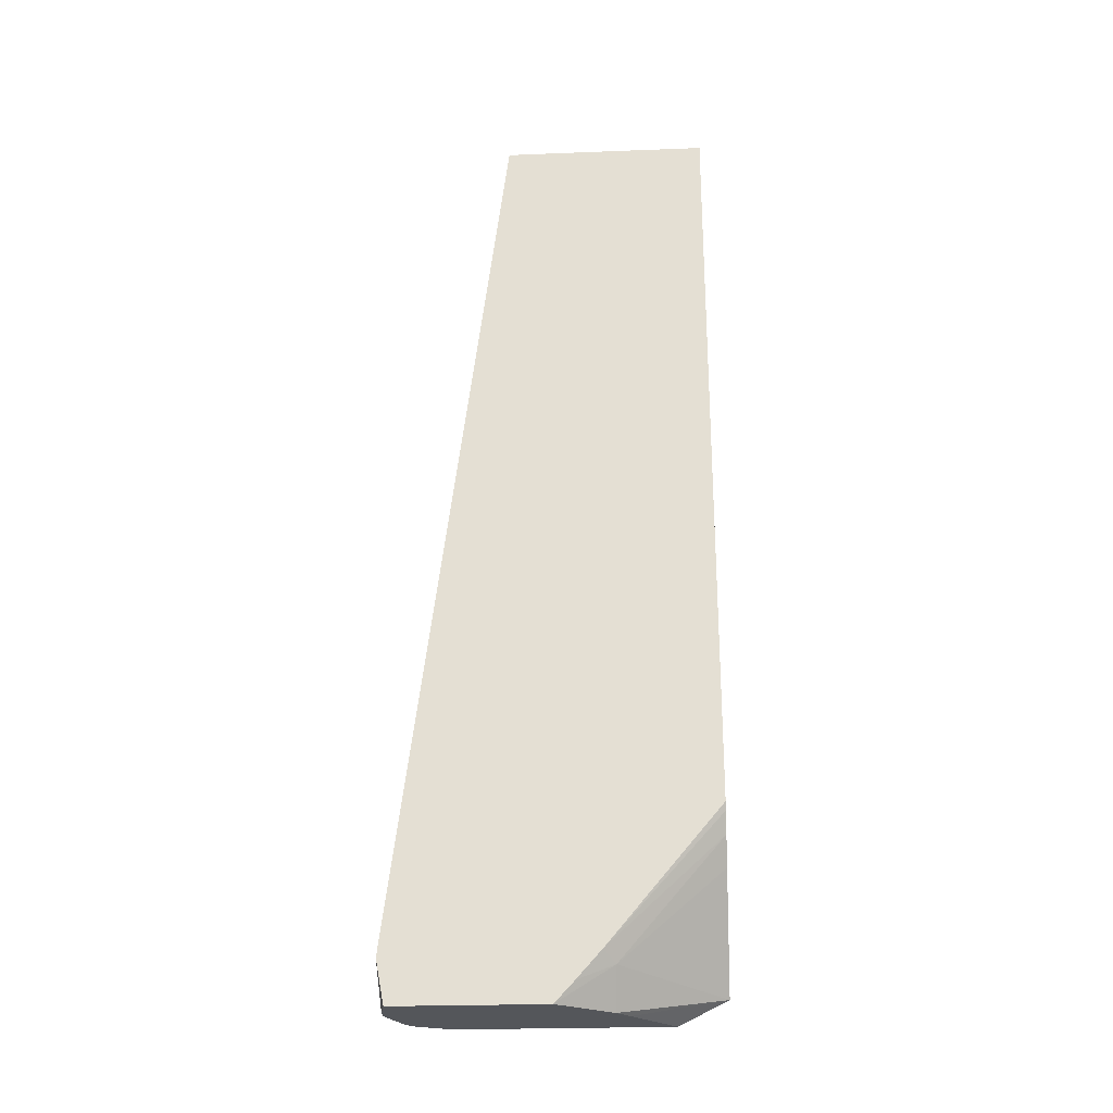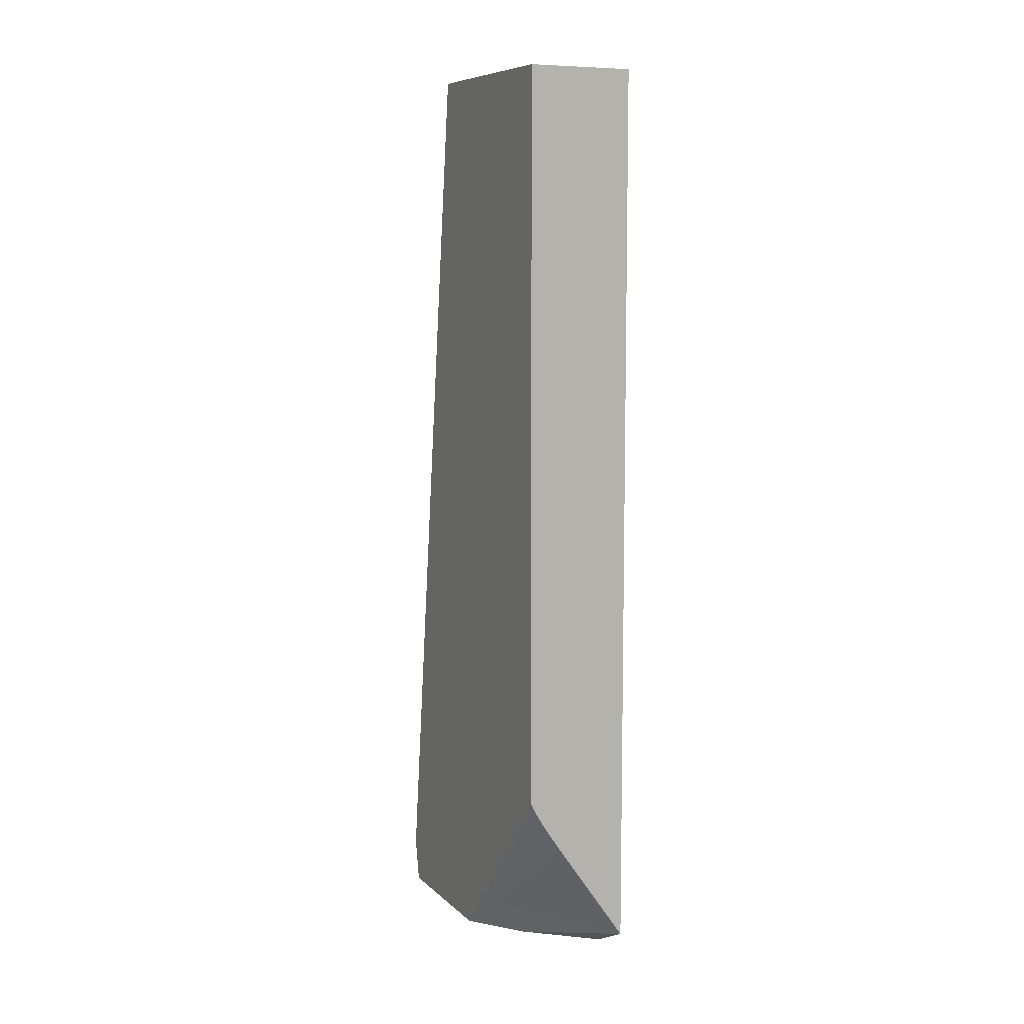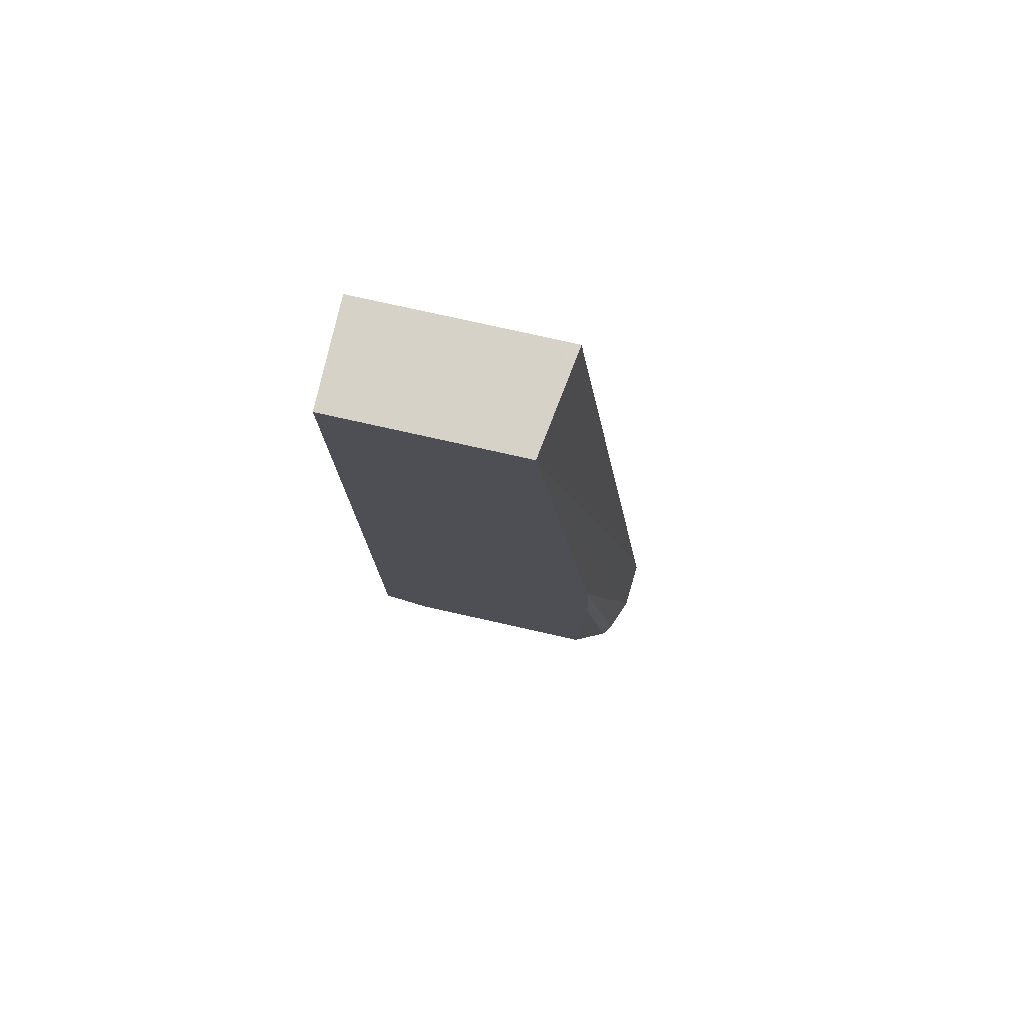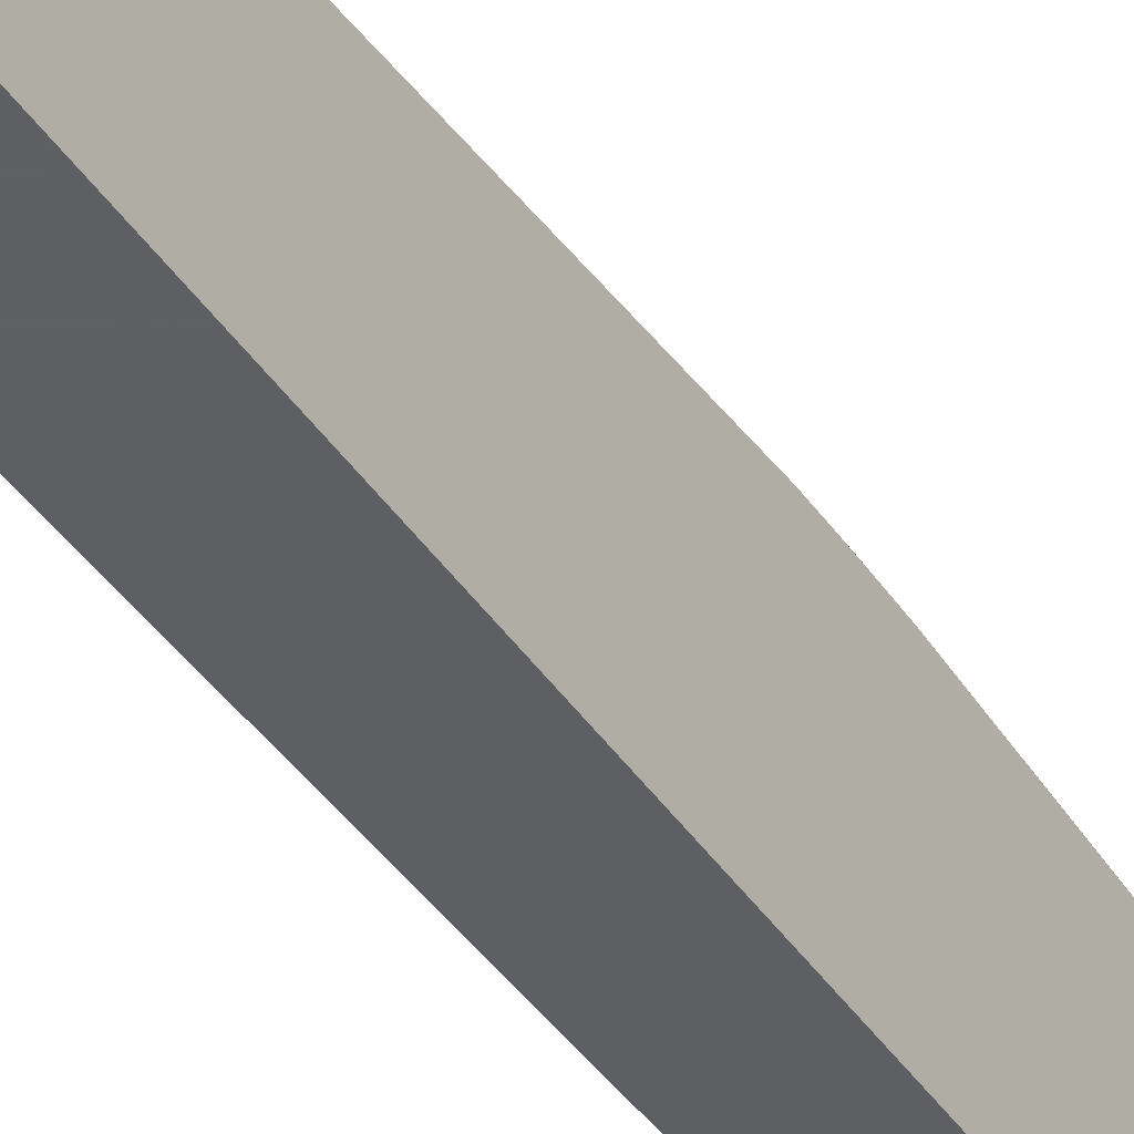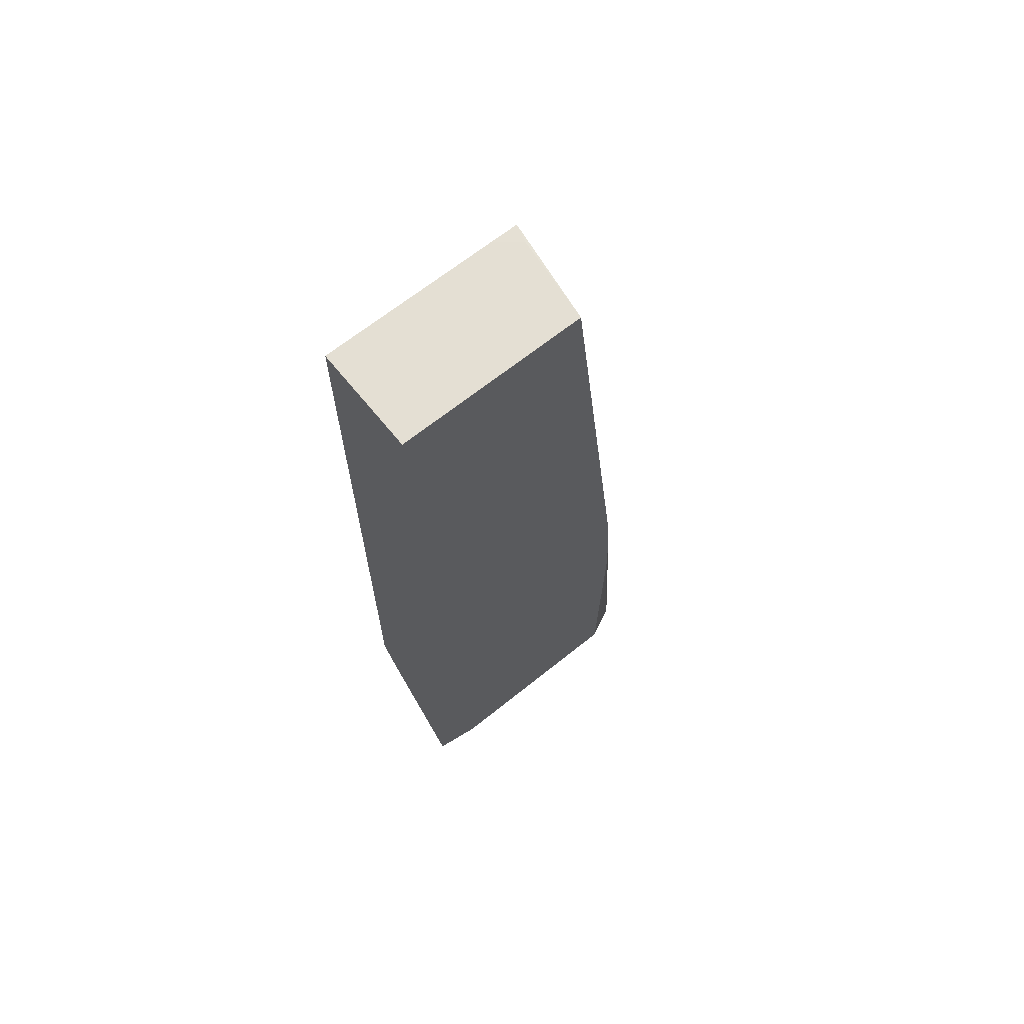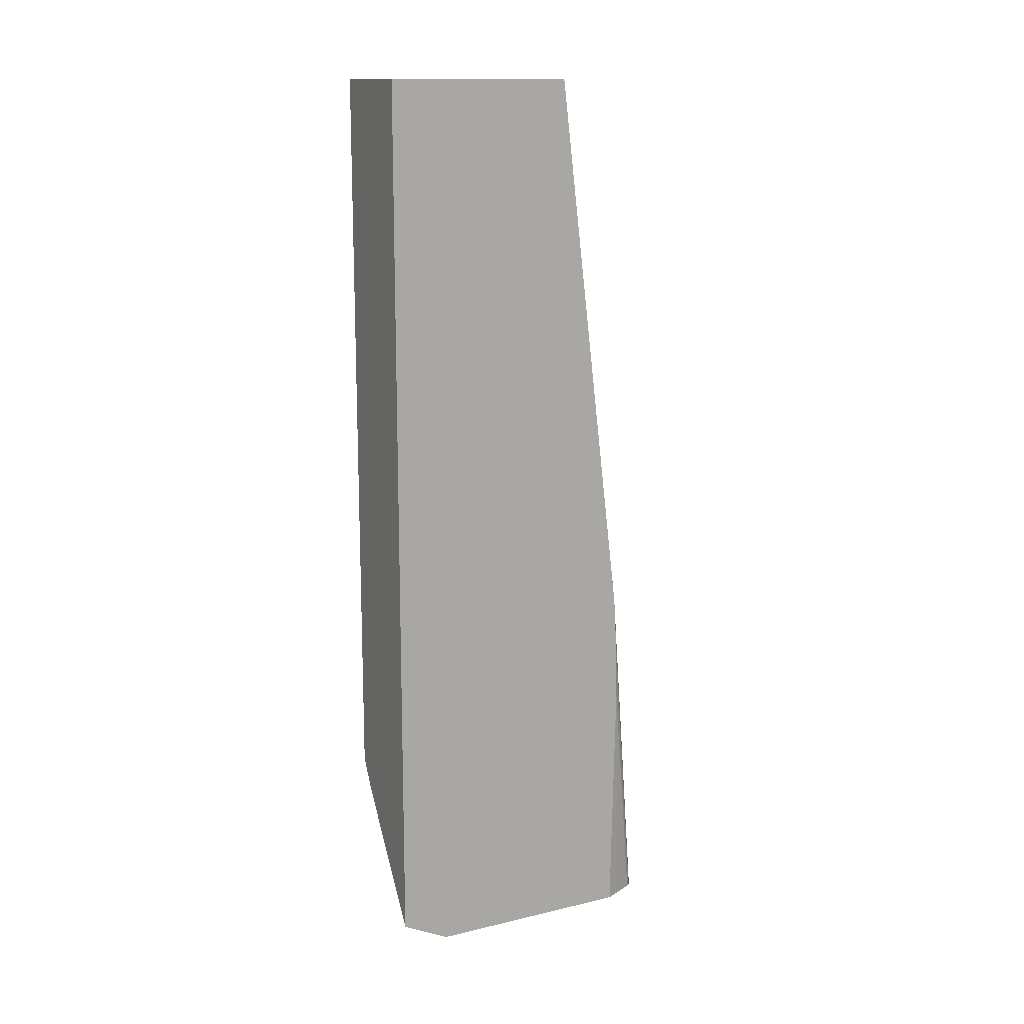
<metadata>
{"format":"obj","ext":"obj","renderer":"f3d","projection":"perspective","resolution":1024,"background":"white","views":[{"elev":-25.3,"azim":93.5,"up":"+Y"},{"elev":8.3,"azim":154.9,"up":"+Y"},{"elev":77.4,"azim":-77.4,"up":"+Y"},{"elev":-42.0,"azim":-149.2,"up":"+Z"},{"elev":66.4,"azim":-128.9,"up":"+Y"},{"elev":13.9,"azim":-117.4,"up":"+Y"}]}
</metadata>
<code>
v 0.01446 -0.04464 0.08007
v 0.01446 -0.04361 0.07995
v 0.01332 -0.04578 0.08001
v 0.01366 -0.04578 0.08001
v 0.01444 -0.04578 0.07986
v 0.01446 -0.04577 0.07985
v 0.01446 -0.02156 0.07717
v 0.01166 -0.02155 0.07675
v 0.01266 -0.04578 0.07976
v 0.01166 -0.03629 0.07854
v 0.01446 -0.04578 0.07985
v 0.01446 -0.02155 0.07644
v 0.01398 -0.02155 0.07703
v 0.01166 -0.02155 0.07173
v 0.01238 -0.04578 0.07965
v 0.01166 -0.03632 0.07854
v 0.01446 -0.04578 0.07589
v 0.01446 -0.02155 0.07173
v 0.01166 -0.04515 0.07173
v 0.01218 -0.04578 0.07952
v 0.01166 -0.03727 0.0786
v 0.01338 -0.04578 0.07447
v 0.01407 -0.04478 0.07442
v 0.01446 -0.04523 0.07538
v 0.01446 -0.04097 0.07173
v 0.0136 -0.04237 0.07173
v 0.01298 -0.04578 0.07413
v 0.01166 -0.04578 0.07302
v 0.01209 -0.04578 0.07942
v 0.01166 -0.03823 0.07864
v 0.01446 -0.0445 0.07472
v 0.01361 -0.04235 0.07173
v 0.01407 -0.04168 0.07173
v 0.01436 -0.04117 0.07173
v 0.01166 -0.04578 0.07853
v 0.01183 -0.04578 0.07891
v 0.01166 -0.03925 0.07866
v 0.01166 -0.03931 0.07866
f 1 2 3
f 1 3 4
f 1 4 5
f 1 5 6
f 1 6 11
f 1 11 17
f 1 17 24
f 1 24 31
f 1 31 25
f 1 25 18
f 1 18 12
f 1 12 7
f 1 7 2
f 2 7 8
f 2 8 3
f 3 9 15
f 3 15 20
f 3 20 29
f 3 29 36
f 3 36 35
f 3 35 28
f 3 28 27
f 3 27 22
f 3 22 17
f 3 17 11
f 3 11 5
f 3 5 4
f 3 8 10
f 3 10 9
f 5 11 6
f 7 12 13
f 7 13 8
f 8 13 12
f 8 12 18
f 8 18 14
f 8 14 19
f 8 19 28
f 8 28 35
f 8 35 38
f 8 38 37
f 8 37 30
f 8 30 21
f 8 21 16
f 8 16 10
f 9 10 15
f 10 16 15
f 14 18 25
f 14 25 34
f 14 34 33
f 14 33 32
f 14 32 26
f 14 26 19
f 15 16 20
f 16 21 20
f 17 22 23
f 17 23 24
f 19 26 23
f 19 23 22
f 19 22 27
f 19 27 28
f 20 21 29
f 21 30 29
f 23 31 24
f 23 26 32
f 23 32 33
f 23 33 31
f 25 31 34
f 29 30 37
f 29 37 38
f 29 38 36
f 31 33 34
f 35 36 38

</code>
